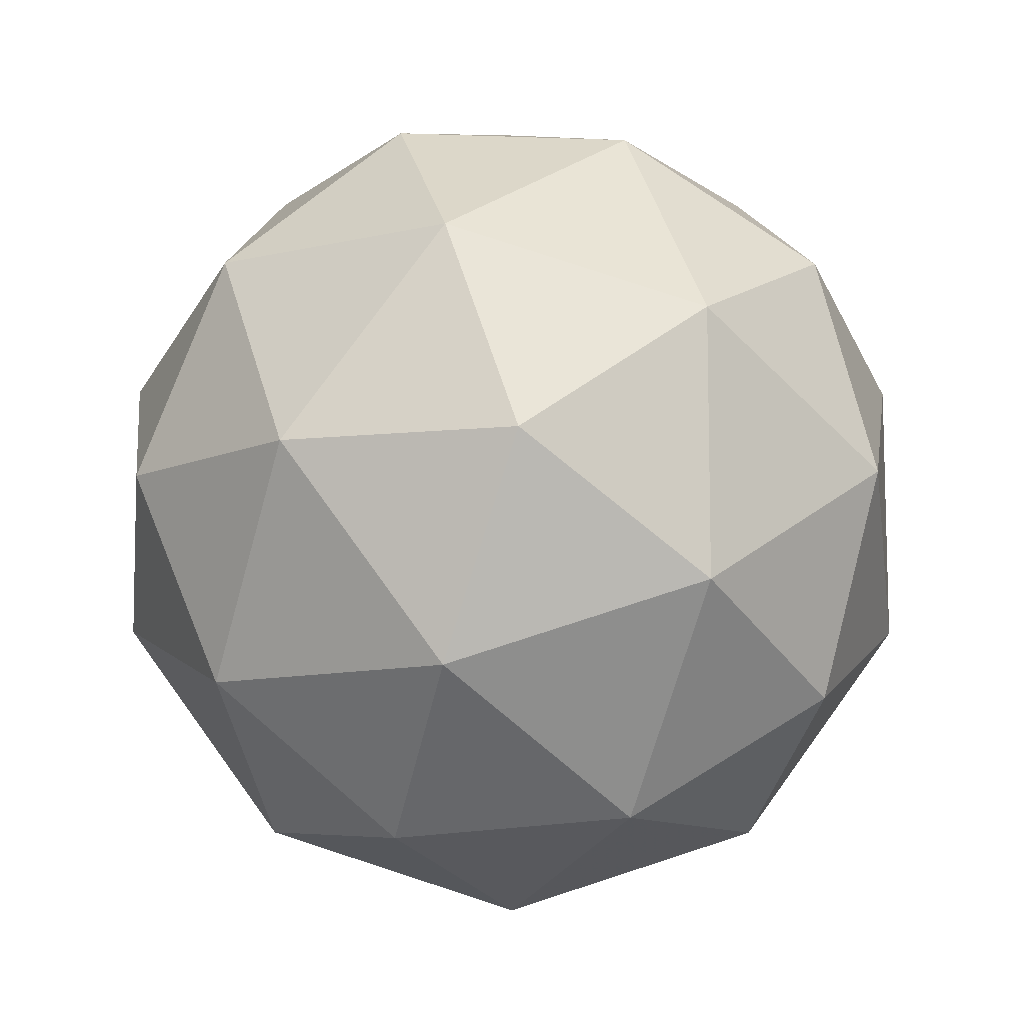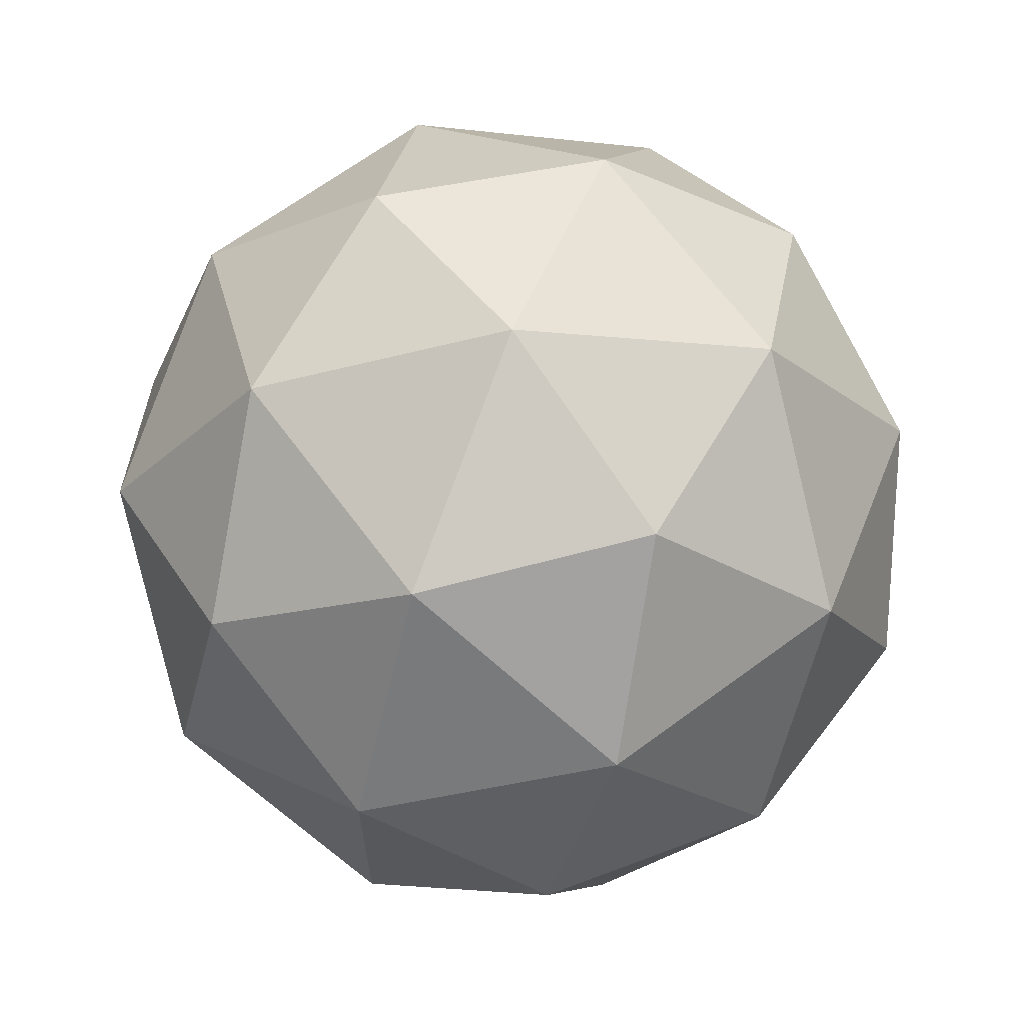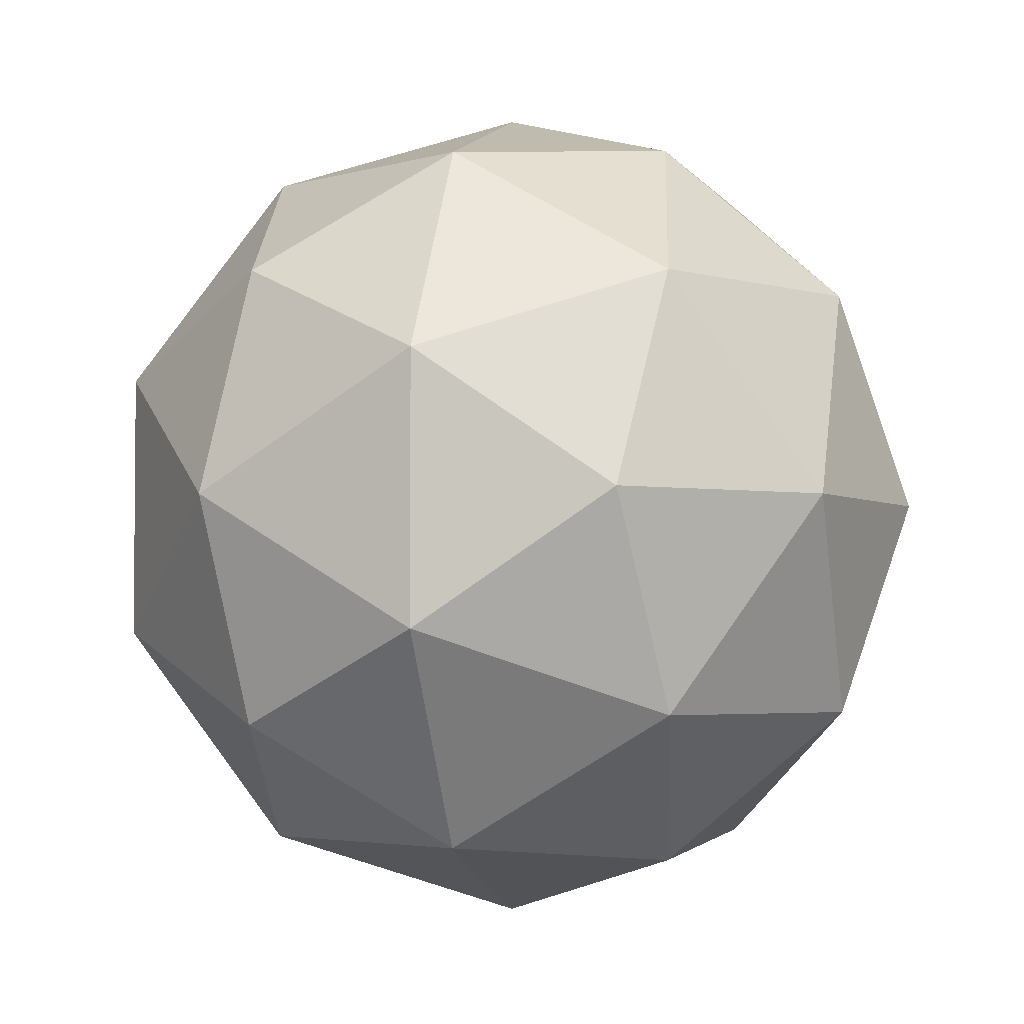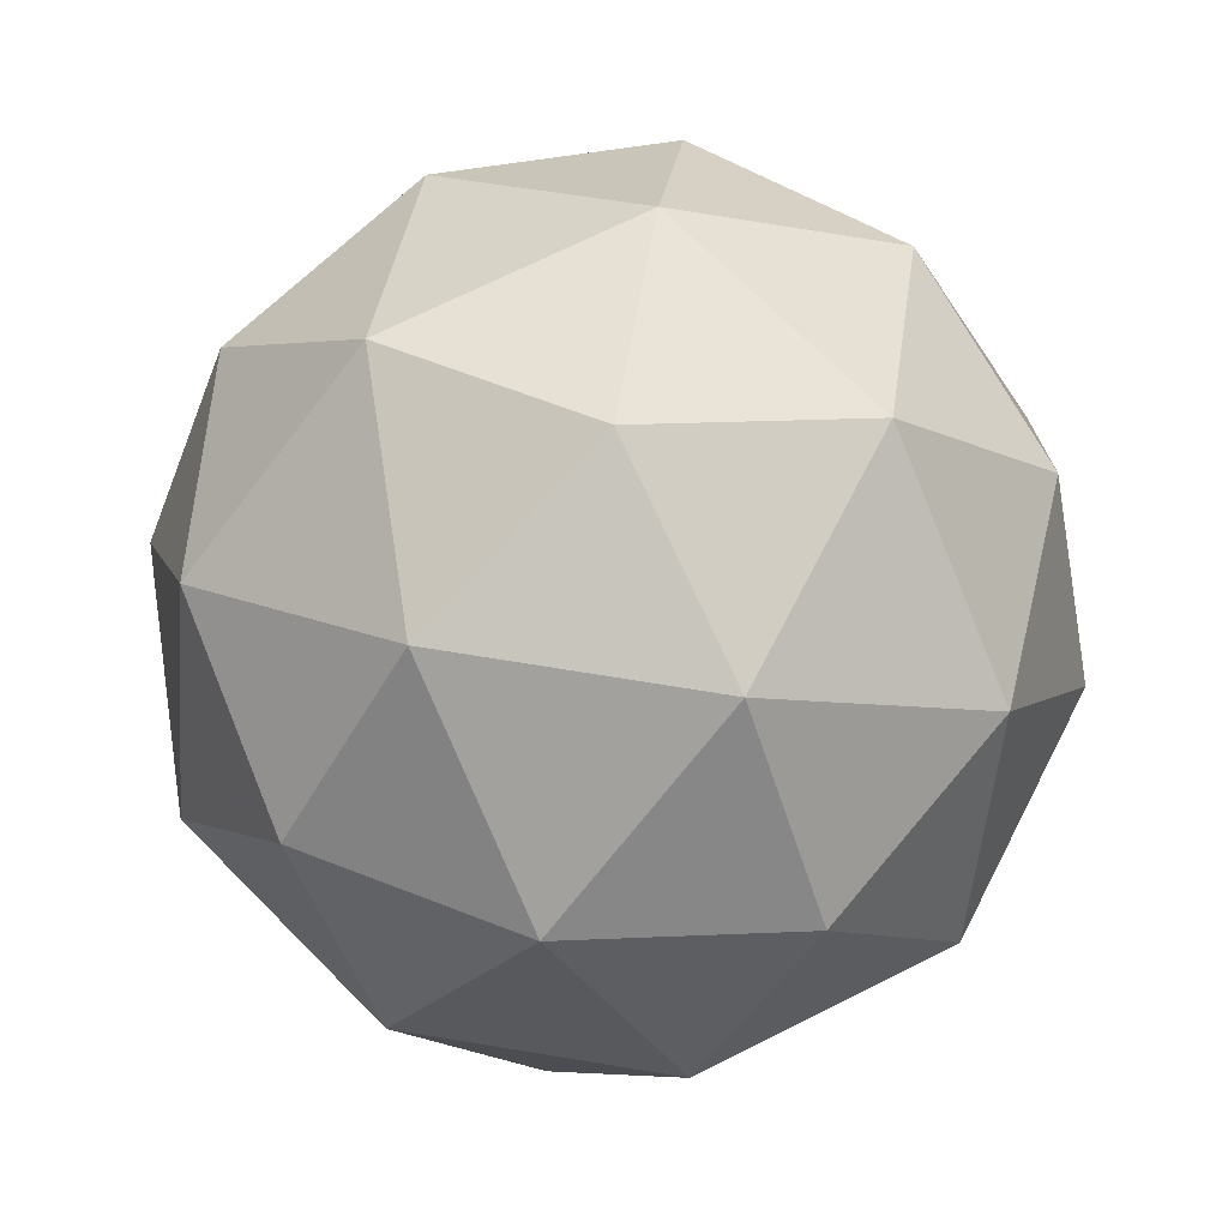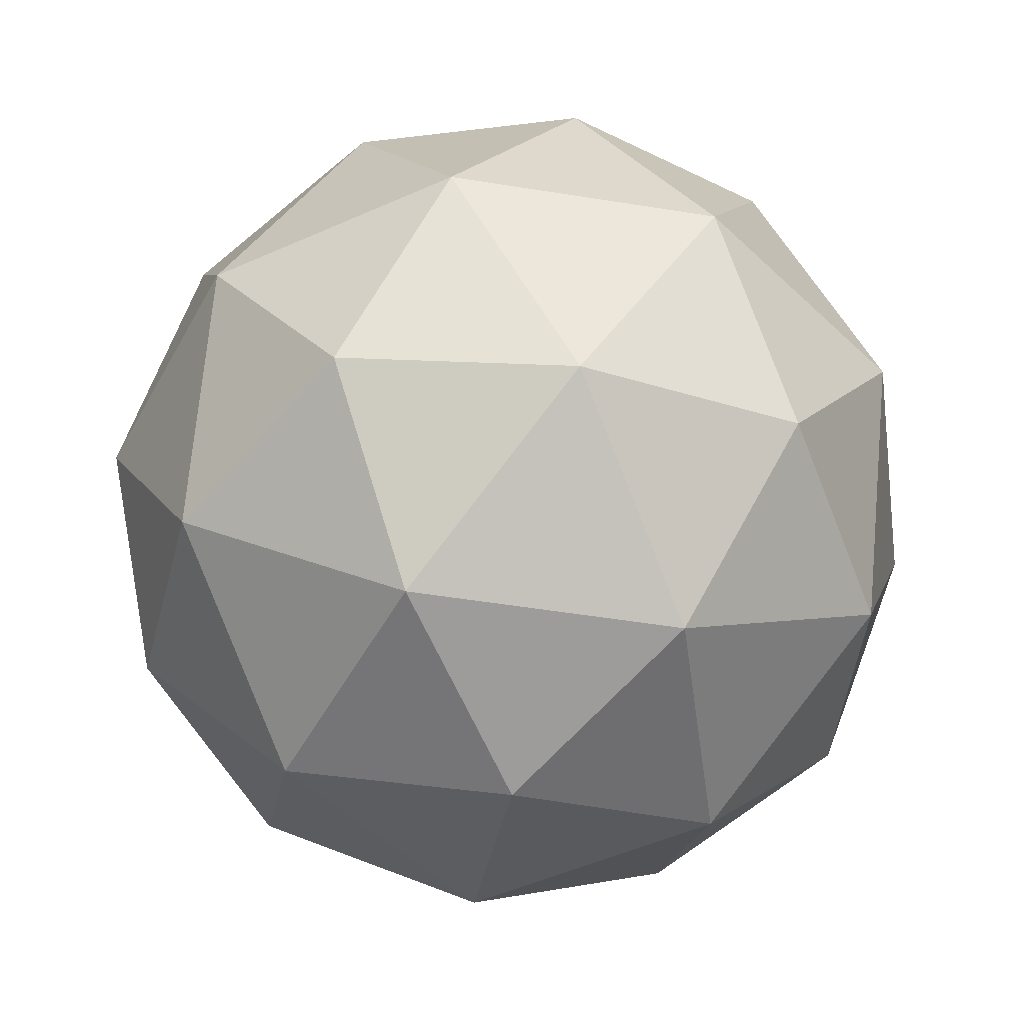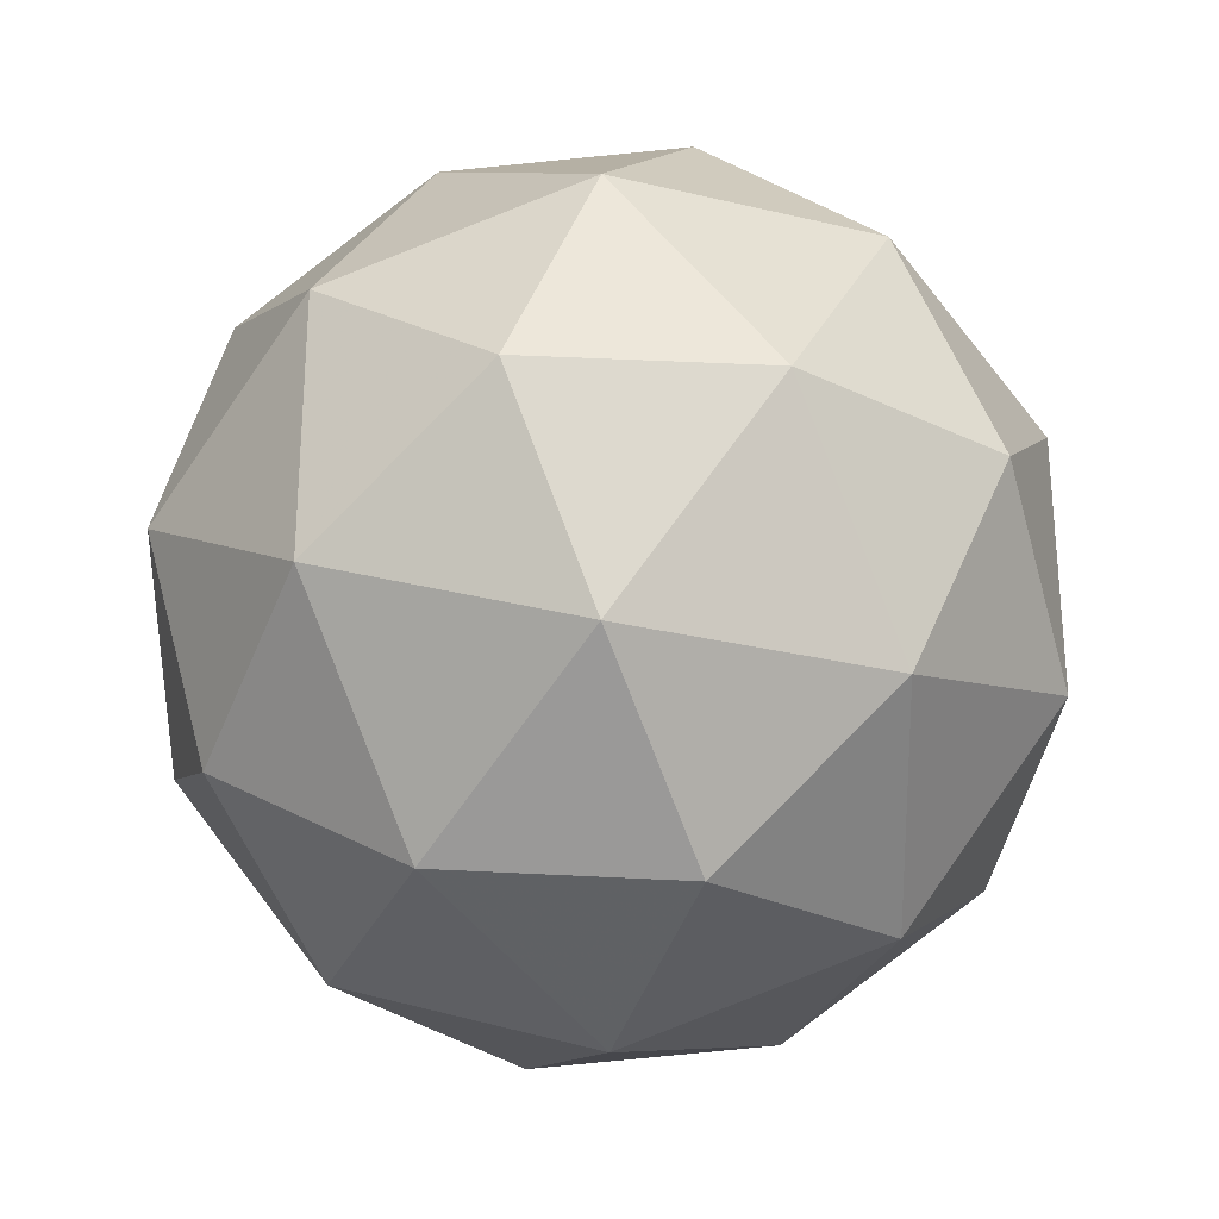
<metadata>
{"format":"obj","ext":"obj","renderer":"f3d","projection":"perspective","resolution":1024,"background":"white","views":[{"elev":-10.7,"azim":179.2,"up":"+Z"},{"elev":66.5,"azim":-68.3,"up":"+Z"},{"elev":-3.4,"azim":-76.5,"up":"+Z"},{"elev":70.0,"azim":135.3,"up":"+Y"},{"elev":-50.8,"azim":80.0,"up":"+Y"},{"elev":-28.9,"azim":-51.6,"up":"+Z"}]}
</metadata>
<code>
g AINR-i4-g148-s681
v 5515 4723 -4547
v 5604 4755 -4482
v 5481 4755 -4442
v 5667 4840 -4436
v 5693 4823 -4547
v 5404 4755 -4547
v 5481 4755 -4652
v 5604 4755 -4612
v 5715 4933 -4482
v 5457 4840 -4368
v 5570 4823 -4377
v 5515 4933 -4337
v 5327 4840 -4547
v 5370 4823 -4442
v 5315 4933 -4482
v 5457 4840 -4725
v 5370 4823 -4652
v 5391 4933 -4717
v 5667 4840 -4657
v 5570 4823 -4717
v 5638 4933 -4717
v 5638 4933 -4377
v 5391 4933 -4377
v 5315 4933 -4612
v 5515 4933 -4757
v 5715 4933 -4612
v 5573 5027 -4368
v 5659 5044 -4442
v 5549 5112 -4442
v 5363 5027 -4436
v 5460 5044 -4377
v 5426 5112 -4482
v 5363 5027 -4657
v 5336 5044 -4547
v 5426 5112 -4612
v 5573 5027 -4725
v 5460 5044 -4717
v 5549 5112 -4652
v 5703 5027 -4547
v 5659 5044 -4652
v 5625 5112 -4547
v 5515 5143 -4547
f 1 2 3
f 4 2 5
f 1 3 6
f 1 6 7
f 1 7 8
f 4 5 9
f 10 11 12
f 13 14 15
f 16 17 18
f 19 20 21
f 4 9 22
f 10 12 23
f 13 15 24
f 16 18 25
f 19 21 26
f 27 28 29
f 30 31 32
f 33 34 35
f 36 37 38
f 39 40 41
f 41 38 42
f 41 40 38
f 40 36 38
f 38 35 42
f 38 37 35
f 37 33 35
f 35 32 42
f 35 34 32
f 34 30 32
f 32 29 42
f 32 31 29
f 31 27 29
f 29 41 42
f 29 28 41
f 28 39 41
f 26 40 39
f 26 21 40
f 21 36 40
f 25 37 36
f 25 18 37
f 18 33 37
f 24 34 33
f 24 15 34
f 15 30 34
f 23 31 30
f 23 12 31
f 12 27 31
f 22 28 27
f 22 9 28
f 9 39 28
f 21 25 36
f 21 20 25
f 20 16 25
f 18 24 33
f 18 17 24
f 17 13 24
f 15 23 30
f 15 14 23
f 14 10 23
f 12 22 27
f 12 11 22
f 11 4 22
f 9 26 39
f 9 5 26
f 5 19 26
f 8 20 19
f 8 7 20
f 7 16 20
f 7 17 16
f 7 6 17
f 6 13 17
f 6 14 13
f 6 3 14
f 3 10 14
f 5 8 19
f 5 2 8
f 2 1 8
f 3 11 10
f 3 2 11
f 2 4 11
f 2 4 11

</code>
